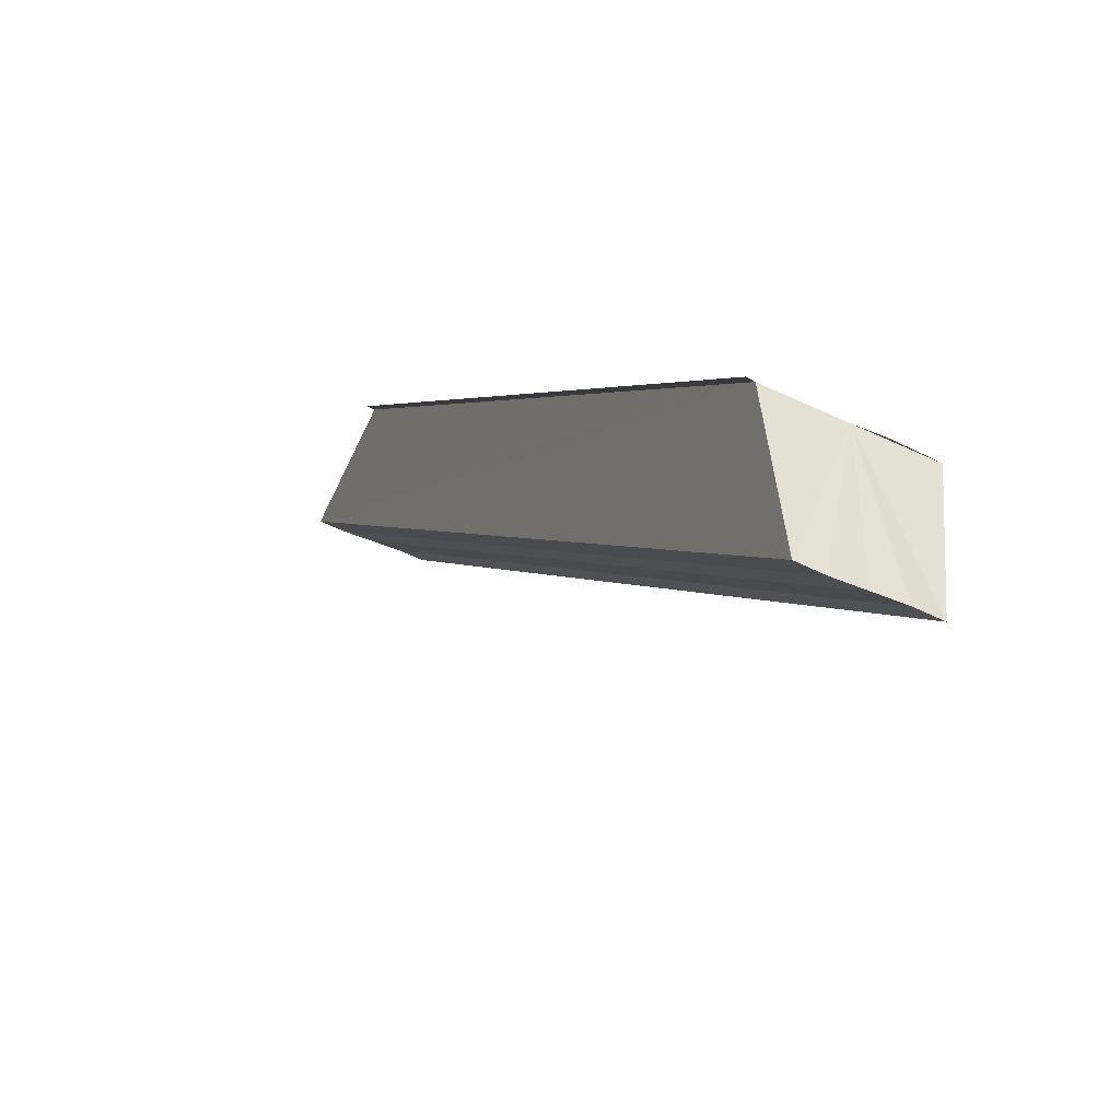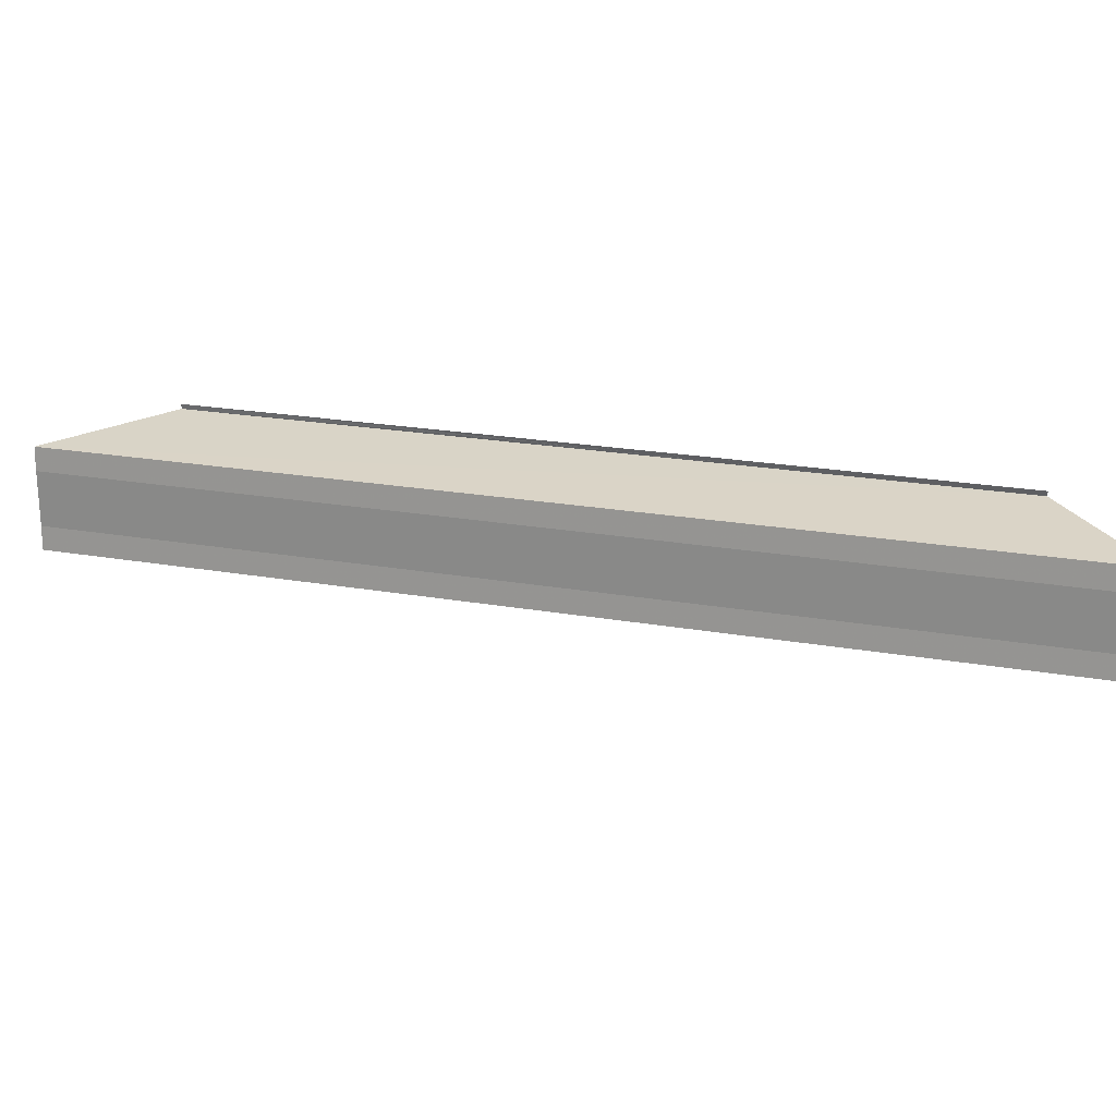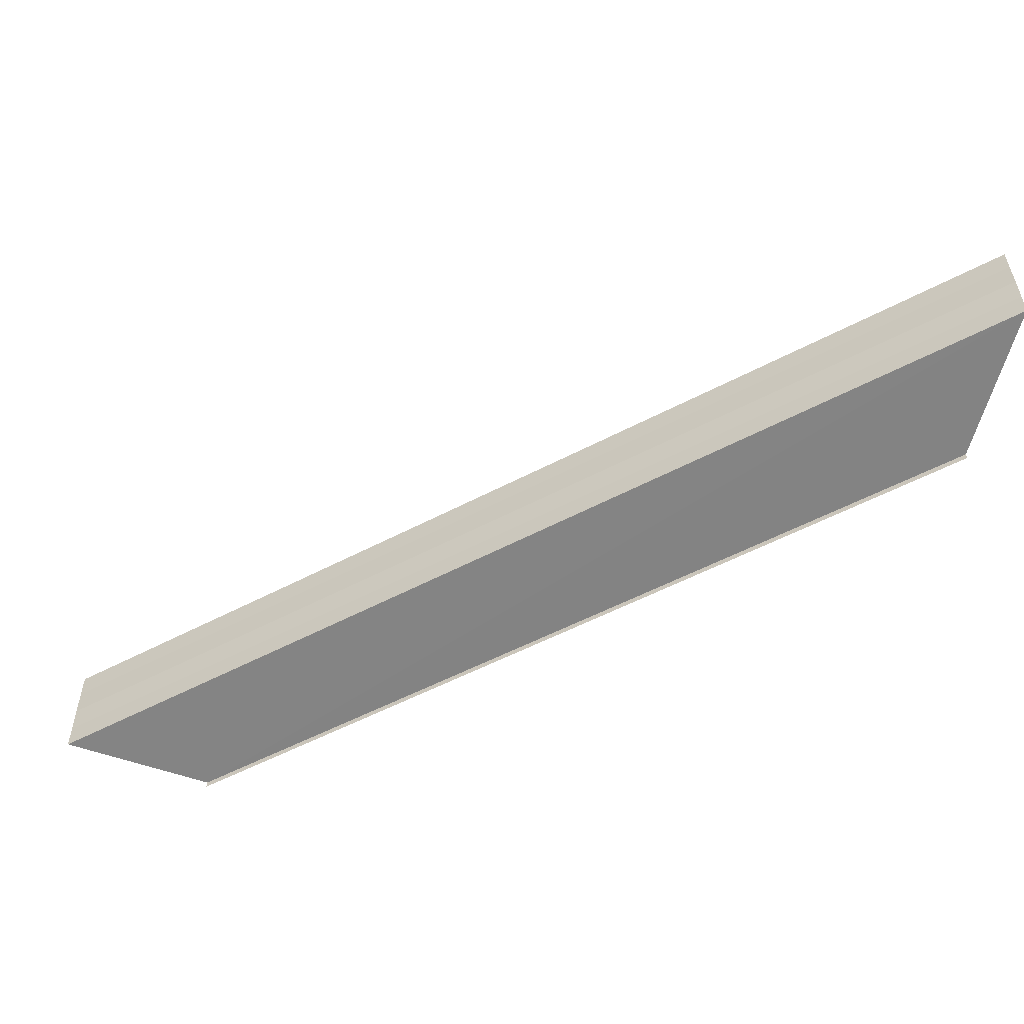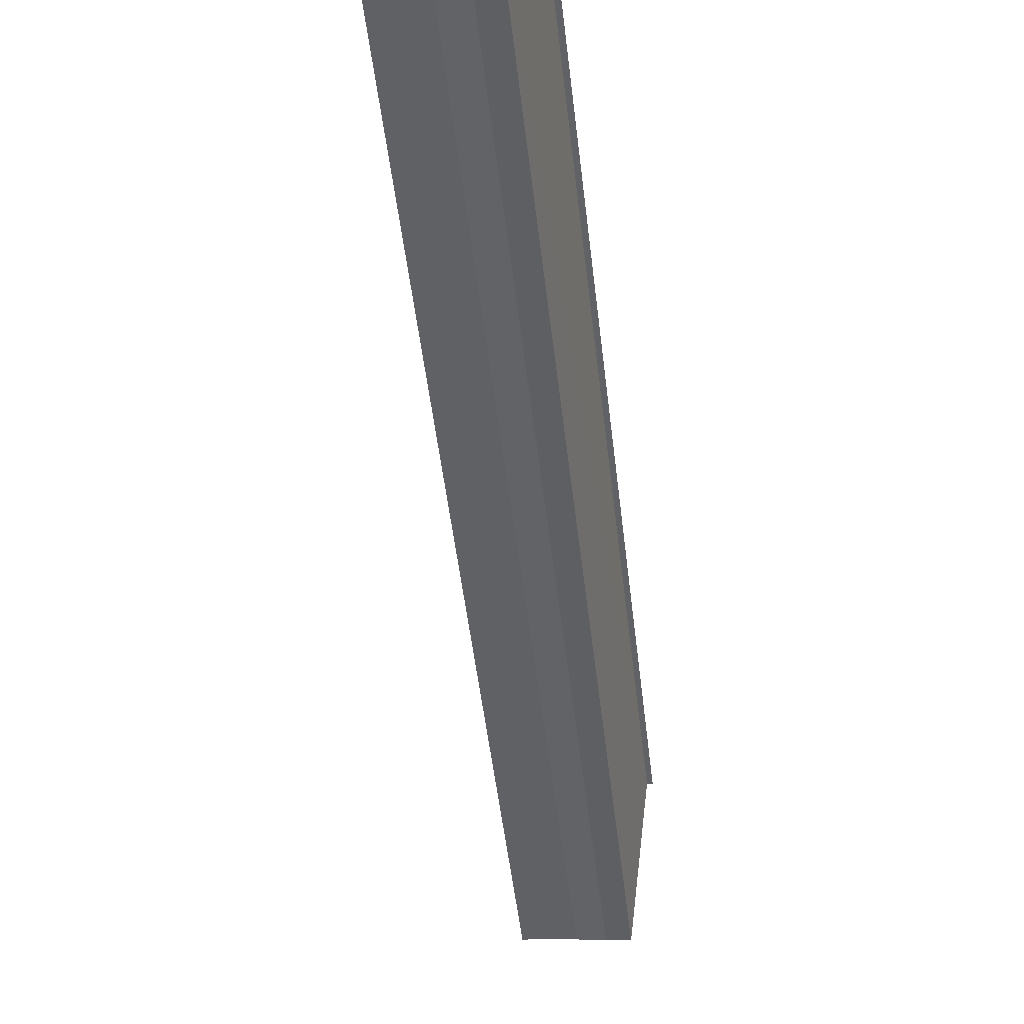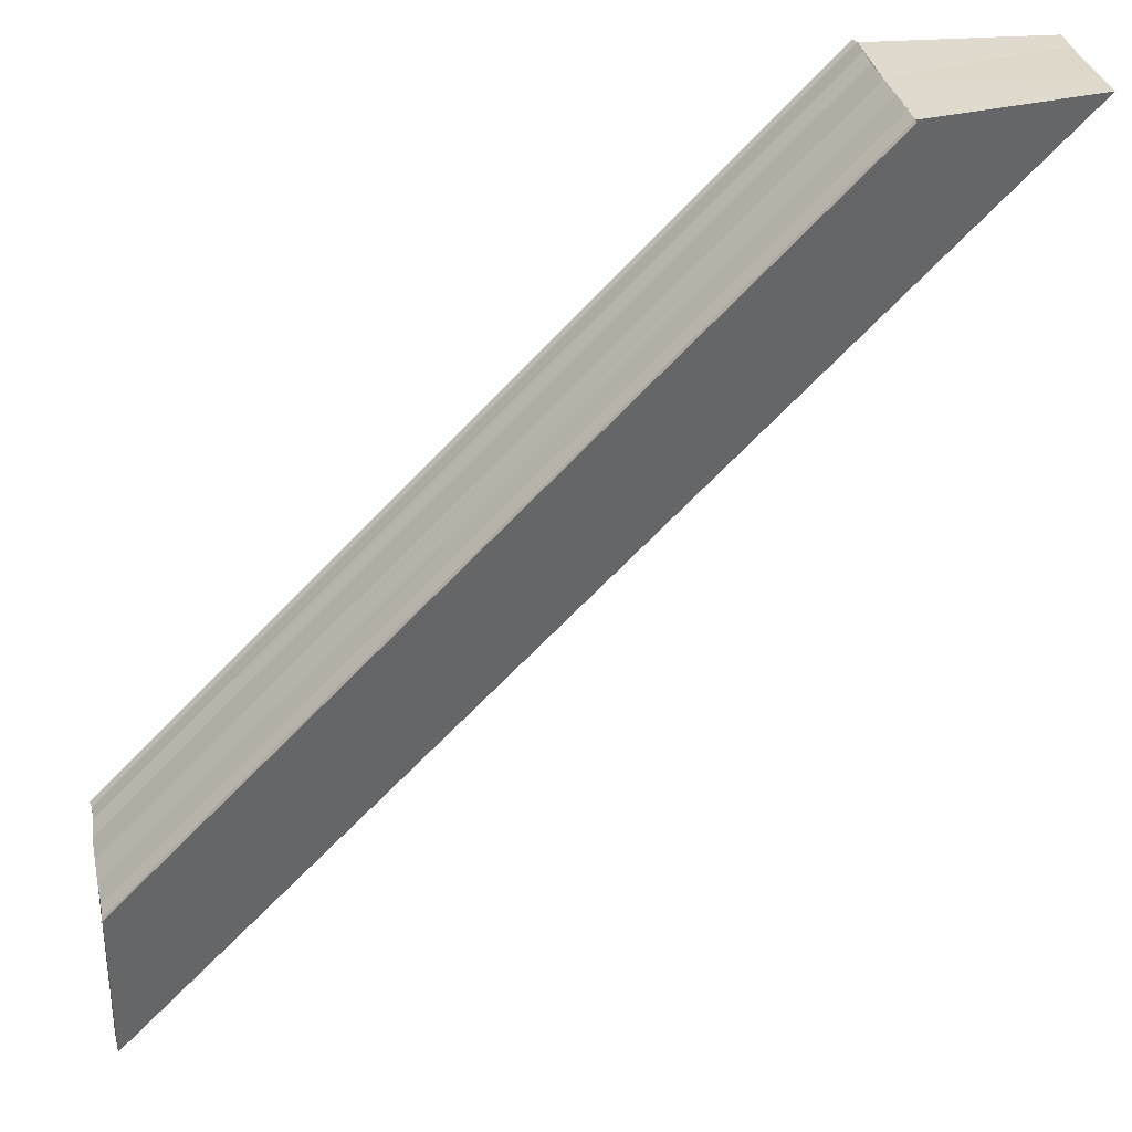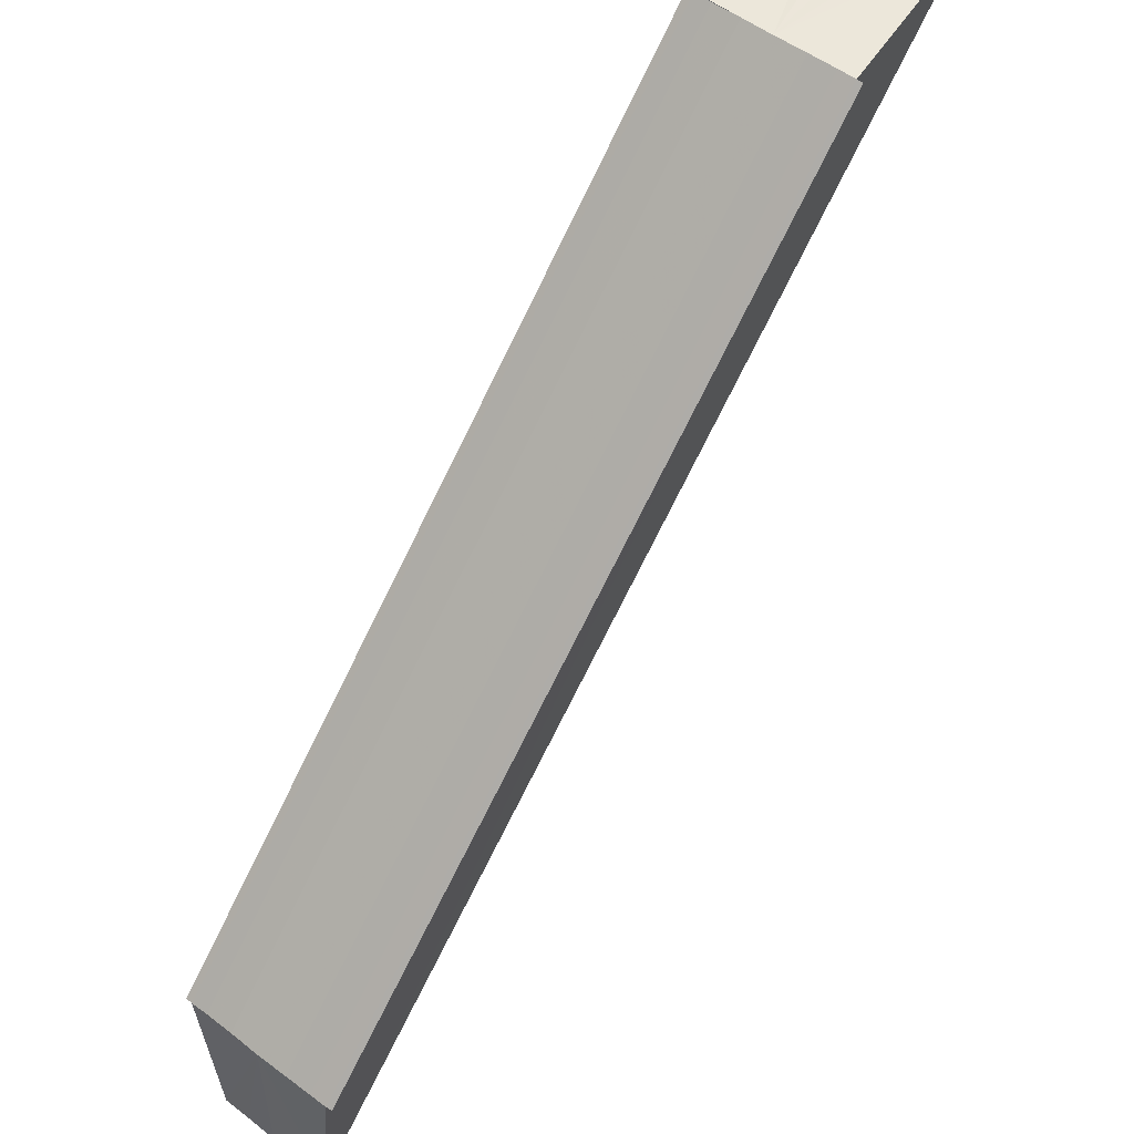
<metadata>
{"format":"obj","ext":"obj","renderer":"f3d","projection":"perspective","resolution":1024,"background":"white","views":[{"elev":-46.6,"azim":61.4,"up":"+Y"},{"elev":21.3,"azim":-27.4,"up":"+Z"},{"elev":-54.7,"azim":-15.8,"up":"+Z"},{"elev":-6.3,"azim":-80.4,"up":"+Y"},{"elev":32.7,"azim":168.5,"up":"+Y"},{"elev":53.5,"azim":128.7,"up":"+Y"}]}
</metadata>
<code>
o 7613
v 2230 1889 9.453
v 2230 1889 9.453
v 2230 1889 9.453
v 2230 1889 9.452
v 2230 1889 9.452
v 2230 1889 9.453
v 2230 1889 9.453
v 2230 1889 9.448
v 2230 1889 9.452
v 2230 1889 9.45
v 2230 1889 9.452
v 2230 1889 9.45
v 2230 1889 9.448
v 2230 1889 9.45
v 2230 1889 9.448
v 2230 1889 9.447
v 2230 1889 9.448
v 2230 1889 9.447
v 2230 1889 9.445
v 2230 1889 9.447
v 2230 1889 9.445
v 2230 1889 9.447
v 2230 1889 9.448
v 2230 1889 9.447
v 2230 1889 9.45
v 2230 1889 9.448
v 2230 1889 9.452
v 2230 1889 9.45
v 2230 1889 9.445
v 2230 1889 9.444
v 2230 1889 9.443
v 2230 1889 9.444
v 2230 1889 9.443
v 2230 1889 9.444
v 2230 1889 9.444
v 2230 1889 9.445
v 2230 1889 9.443
v 2230 1889 9.443
v 2230 1889 9.444
v 2230 1889 9.443
v 2230 1889 9.445
v 2230 1889 9.445
v 2230 1889 9.444
v 2230 1889 9.445
v 2230 1889 9.444
v 2230 1889 9.447
v 2230 1889 9.447
v 2230 1889 9.448
v 2230 1889 9.445
v 2230 1889 9.447
v 2230 1889 9.448
v 2230 1889 9.45
v 2230 1889 9.452
v 2230 1889 9.453
v 2230 1889 9.45
v 2230 1889 9.45
v 2230 1889 9.452
v 2230 1889 9.452
v 2230 1889 9.453
v 2230 1889 9.453
v 2230 1889 9.453
v 2230 1889 9.453
v 2230 1889 9.453
v 2230 1889 9.453
v 2230 1889 9.453
f 1 2 3
f 4 2 5
f 3 6 7
f 5 6 7
f 8 6 9
f 10 9 11
f 8 9 12
f 13 14 10
f 8 12 15
f 16 17 13
f 8 15 18
f 19 20 16
f 21 22 19
f 22 23 24
f 23 25 26
f 25 27 28
f 8 18 29
f 8 29 30
f 31 30 32
f 33 34 31
f 35 29 36
f 35 37 38
f 39 40 35
f 39 41 35
f 42 30 43
f 44 45 42
f 46 44 42
f 47 44 46
f 48 47 46
f 48 43 49
f 48 49 50
f 48 50 51
f 48 51 52
f 48 52 53
f 48 53 54
f 8 47 48
f 55 8 48
f 56 8 55
f 57 56 55
f 58 56 57
f 59 58 57
f 60 58 61
f 61 62 63
f 64 65 61

</code>
